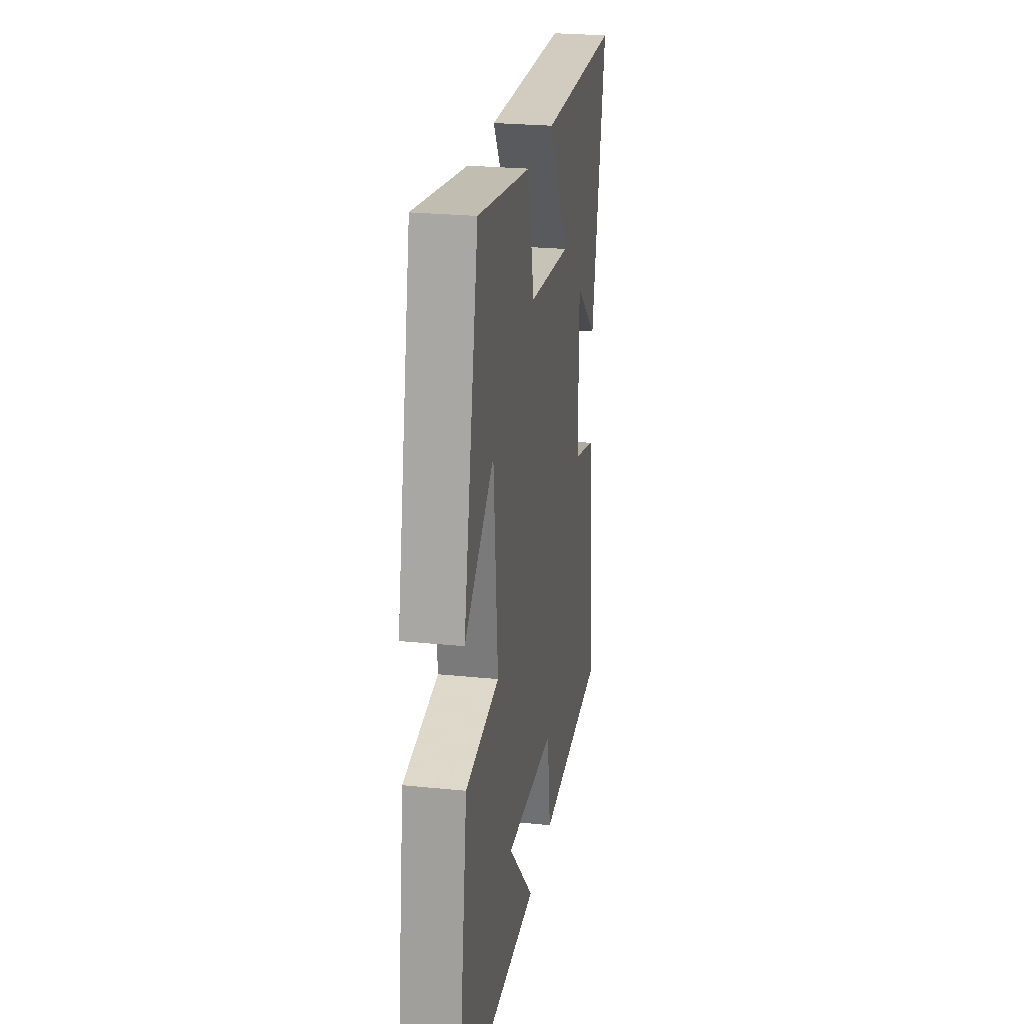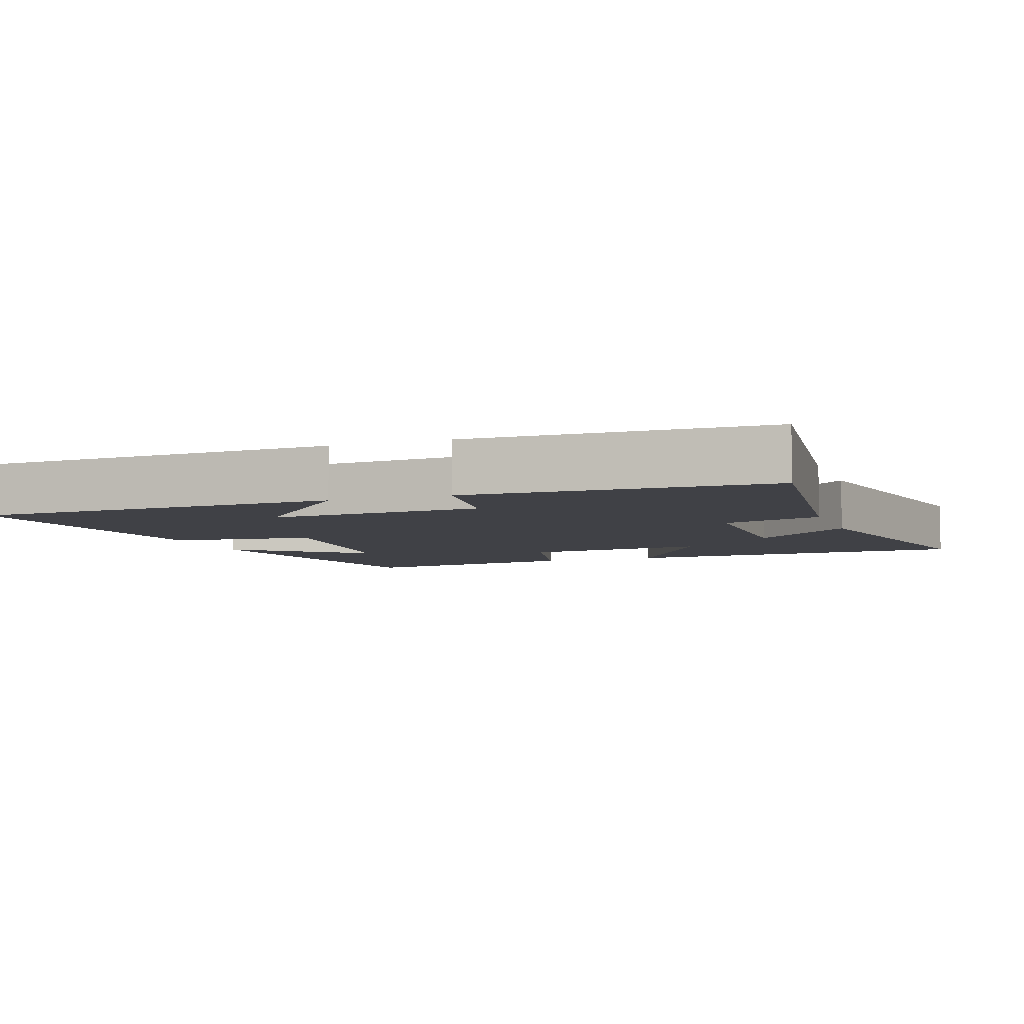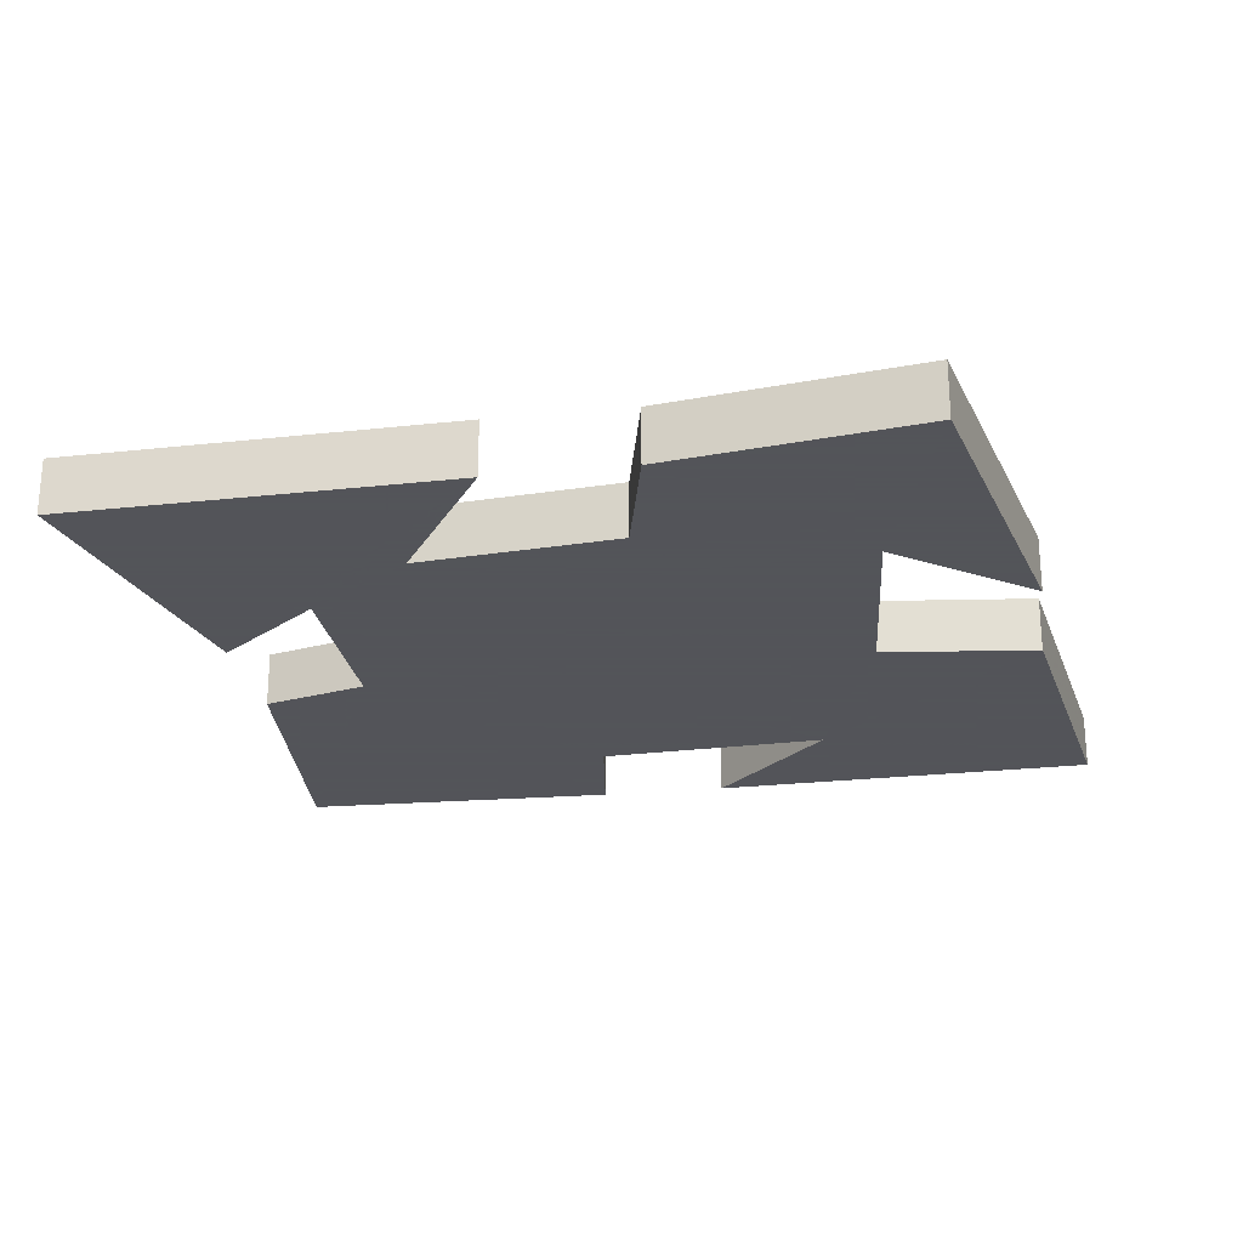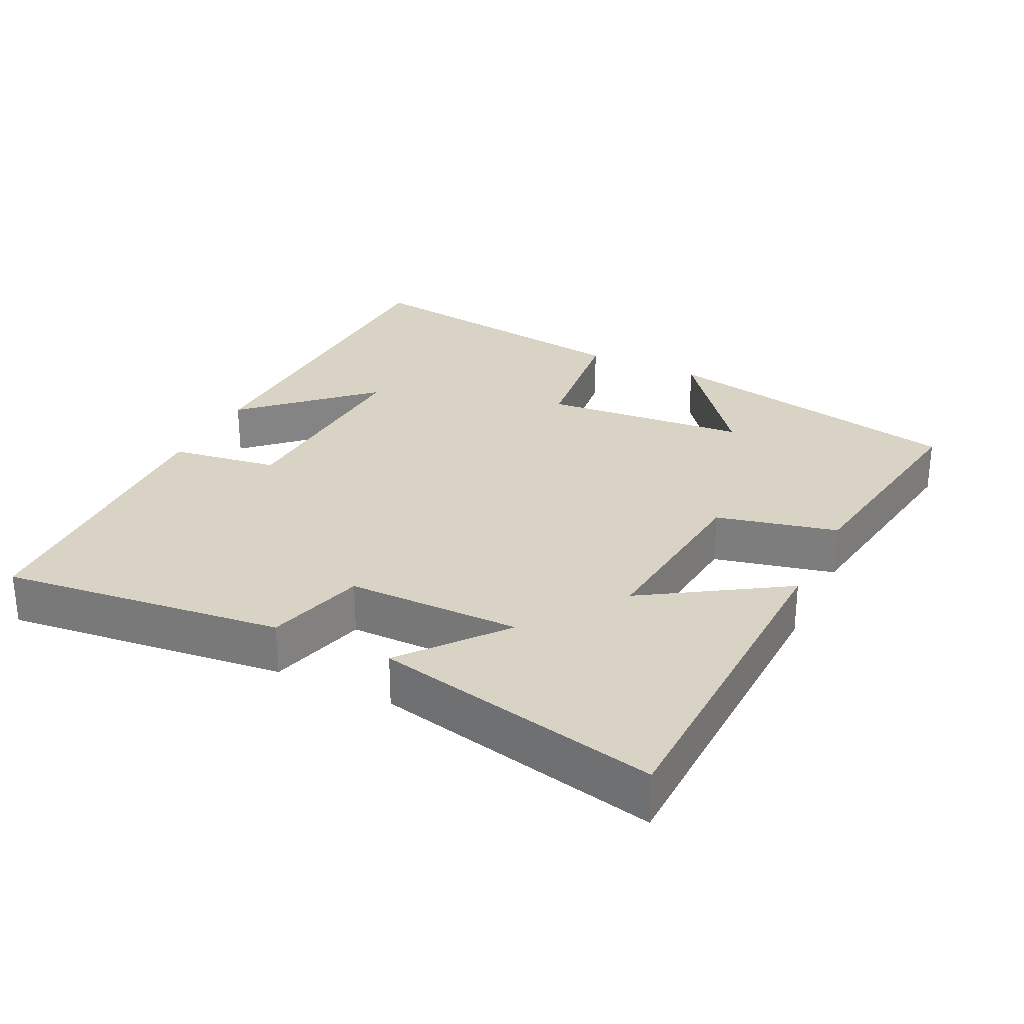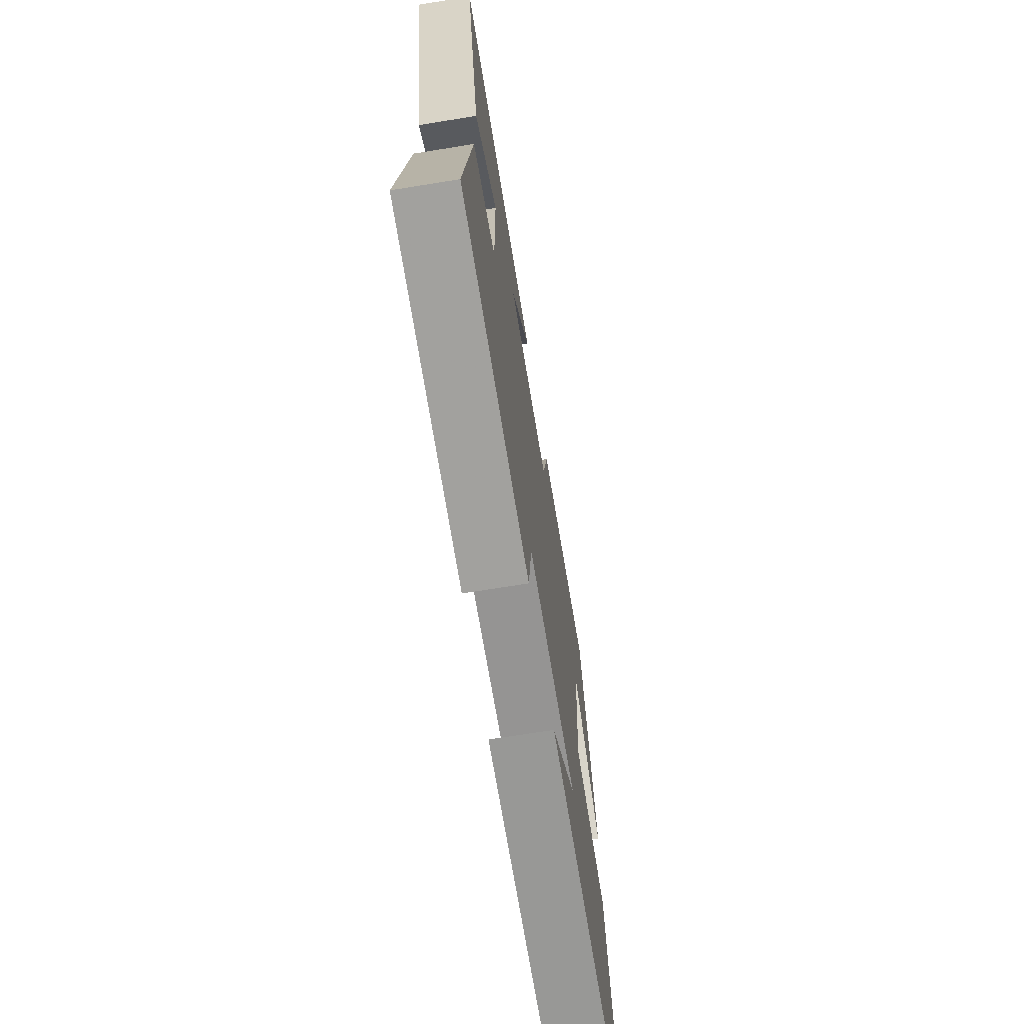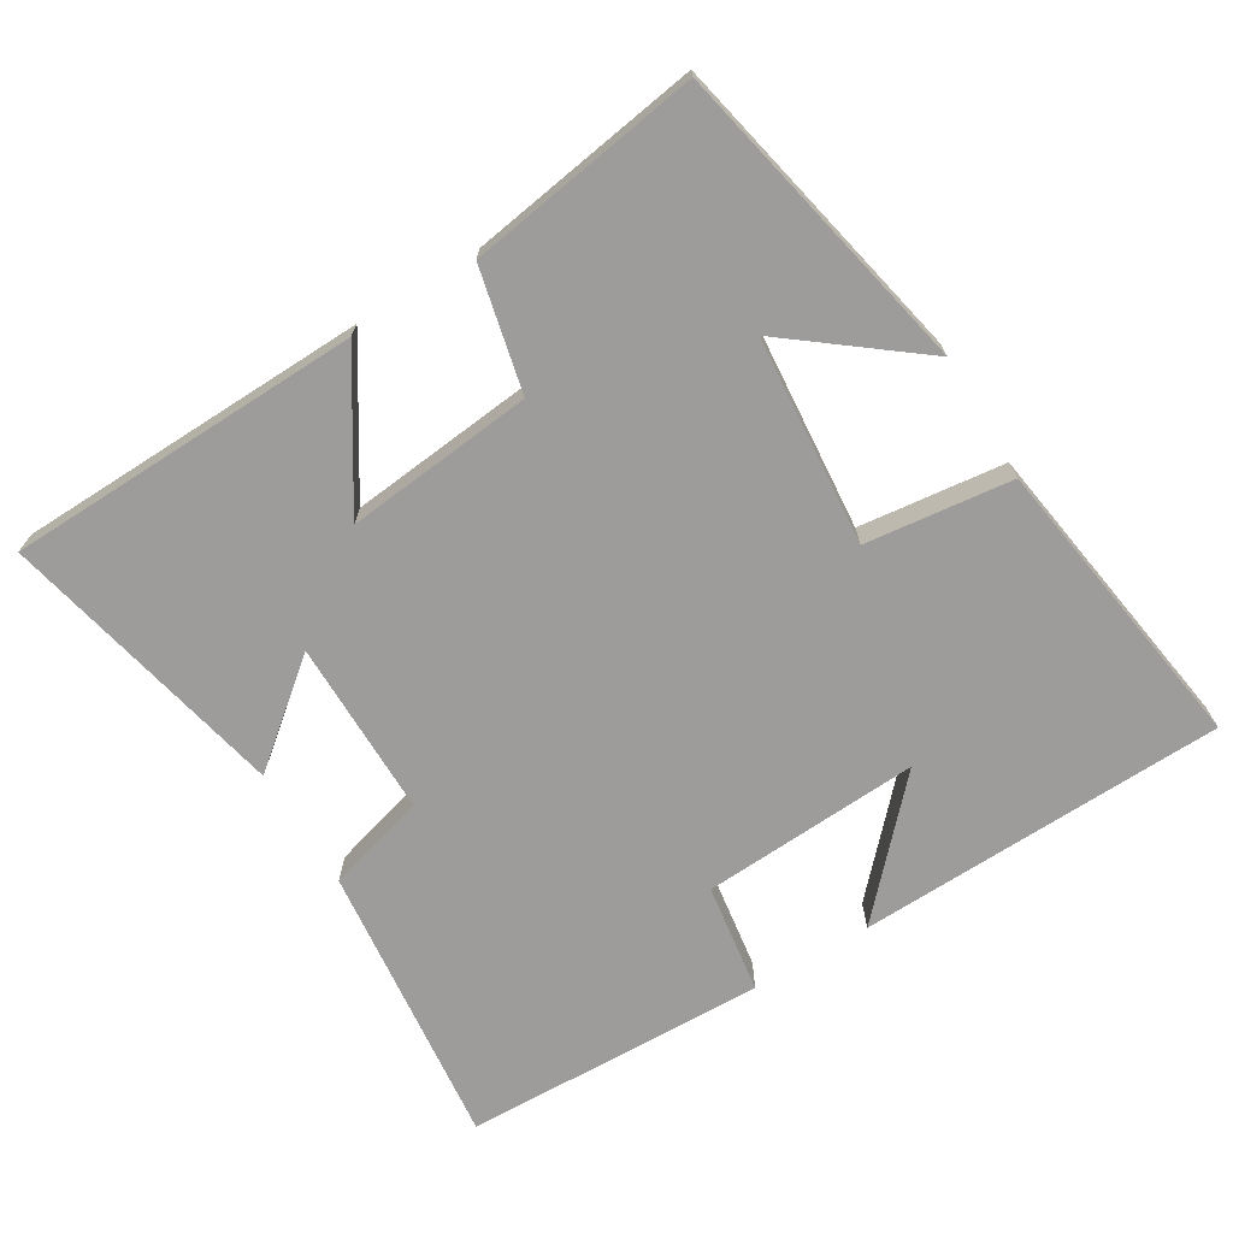
<metadata>
{"format":"obj","ext":"obj","renderer":"f3d","projection":"perspective","resolution":1024,"background":"white","views":[{"elev":25.1,"azim":99.4,"up":"+Z"},{"elev":-6.0,"azim":-160.4,"up":"+Y"},{"elev":-23.9,"azim":9.1,"up":"+Y"},{"elev":28.3,"azim":-64.0,"up":"+Y"},{"elev":-70.1,"azim":-80.8,"up":"+Z"},{"elev":-70.2,"azim":31.4,"up":"+Y"}]}
</metadata>
<code>
v -0.588 0.07 0.488
v -0.092 0.07 0.5
v -0.218 0.07 0.303
v 0.044 0.07 0.329
v 0.084 0.07 0.5
v 0.409 0.07 0.549
v 0.5 0.07 0.11
v 0.322 0.07 0.249
v 0.296 0.07 -0.041
v 0.5 0.07 -0.066
v 0.561 0.07 -0.485
v 0.047 0.07 -0.5
v 0.206 0.07 -0.331
v -0.098 0.07 -0.347
v -0.121 0.07 -0.5
v -0.545 0.07 -0.486
v -0.5 0.07 -0.087
v -0.36 0.07 -0.048
v -0.36 0.07 0.198
v -0.5 0.07 0.085
v -0.588 0 0.488
v -0.092 0 0.5
v -0.218 0 0.303
v 0.044 0 0.329
v 0.084 0 0.5
v 0.409 0 0.549
v 0.5 0 0.11
v 0.322 0 0.249
v 0.296 0 -0.041
v 0.5 0 -0.066
v 0.561 0 -0.485
v 0.047 0 -0.5
v 0.206 0 -0.331
v -0.098 0 -0.347
v -0.121 0 -0.5
v -0.545 0 -0.486
v -0.5 0 -0.087
v -0.36 0 -0.048
v -0.36 0 0.198
v -0.5 0 0.085
f 19 20 1 2
f 16 17 18
f 15 16 18
f 14 15 18
f 13 14 18 19
f 10 11 12 13
f 9 10 13
f 8 9 13 19
f 5 6 7 8
f 4 5 8
f 3 4 8 19
f 2 3 19
f 22 21 40 39
f 38 37 36
f 38 36 35
f 38 35 34
f 39 38 34 33
f 33 32 31 30
f 33 30 29
f 39 33 29 28
f 28 27 26 25
f 28 25 24
f 39 28 24 23
f 39 23 22
f 1 21 22 2
f 2 22 23 3
f 3 23 24 4
f 4 24 25 5
f 5 25 26 6
f 6 26 27 7
f 7 27 28 8
f 8 28 29 9
f 9 29 30 10
f 10 30 31 11
f 11 31 32 12
f 12 32 33 13
f 13 33 34 14
f 14 34 35 15
f 15 35 36 16
f 16 36 37 17
f 17 37 38 18
f 18 38 39 19
f 19 39 40 20
f 20 40 21 1

</code>
